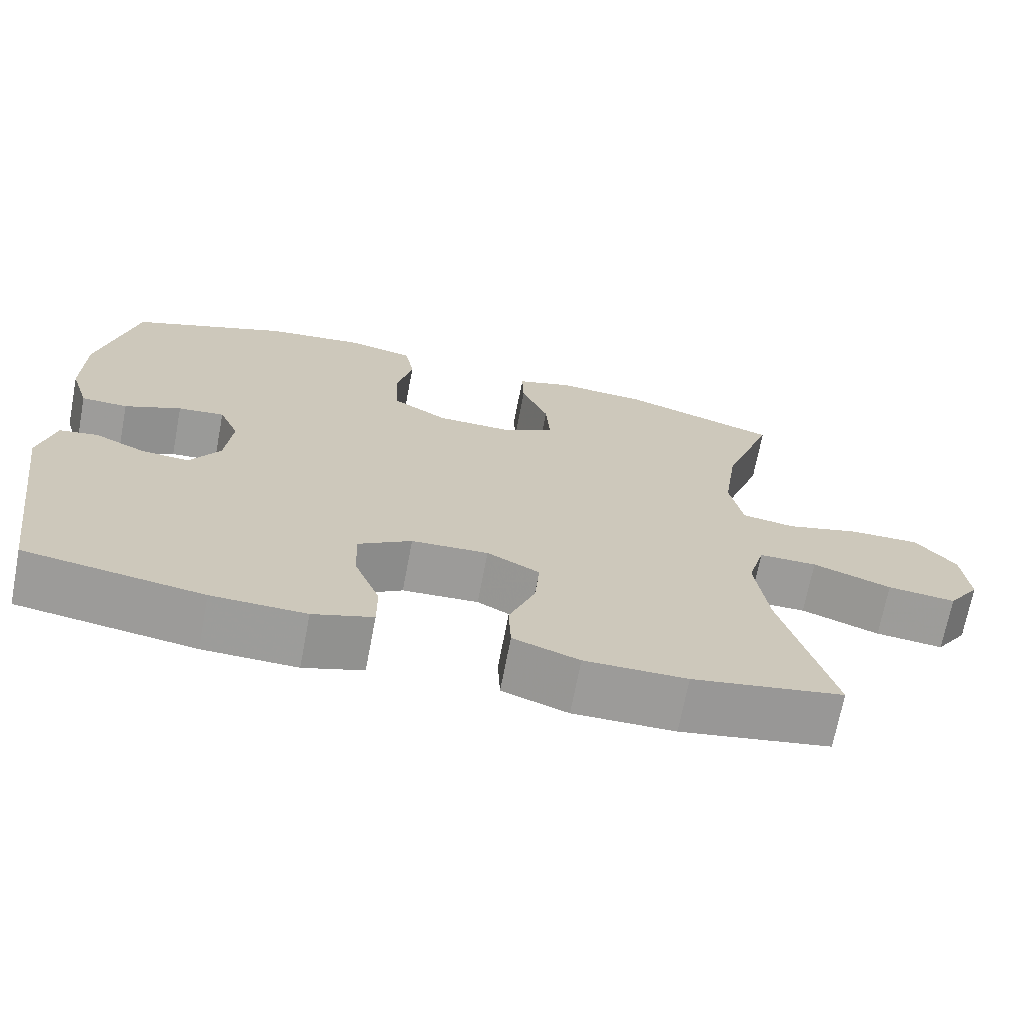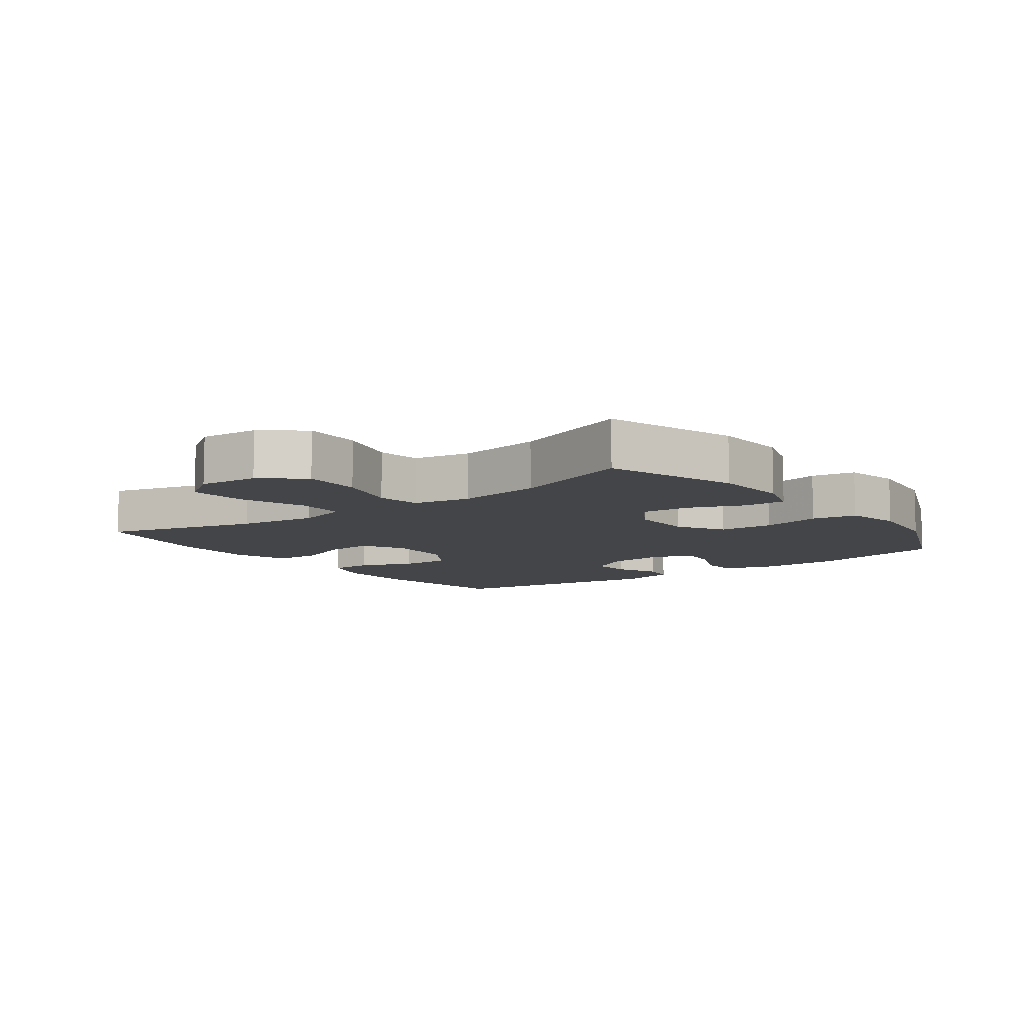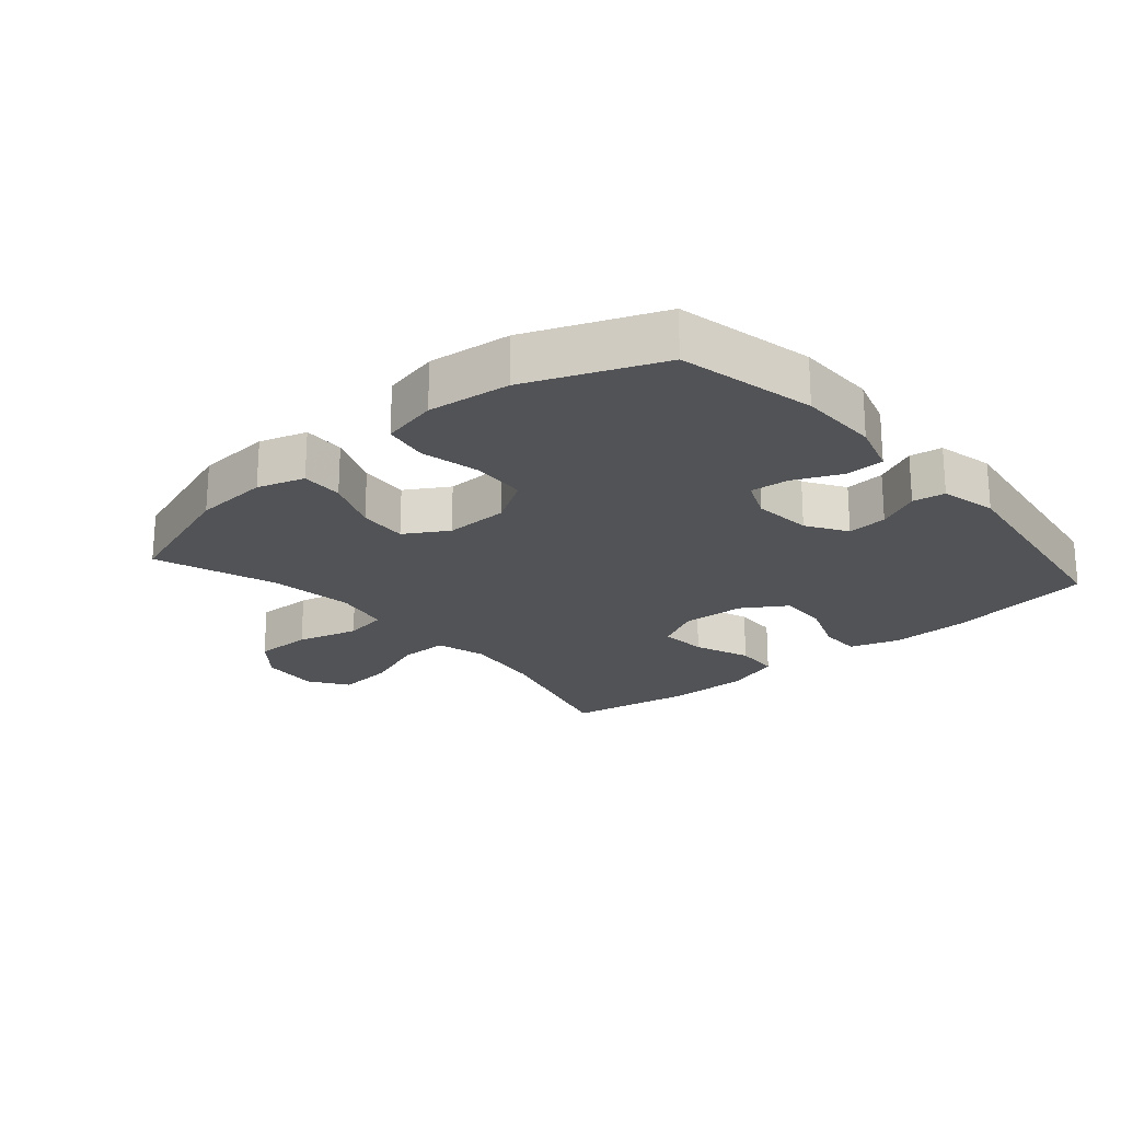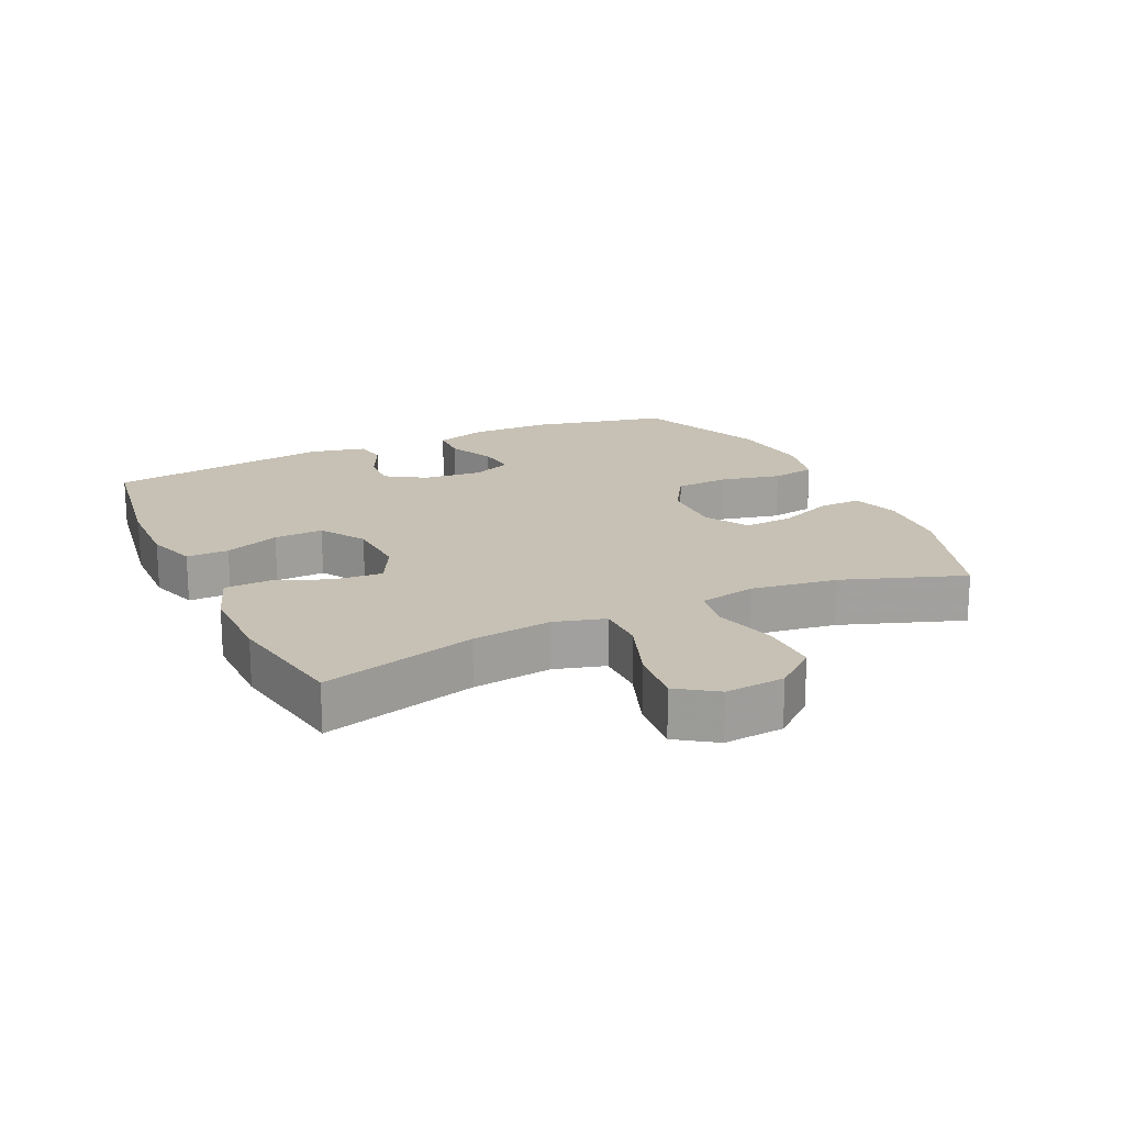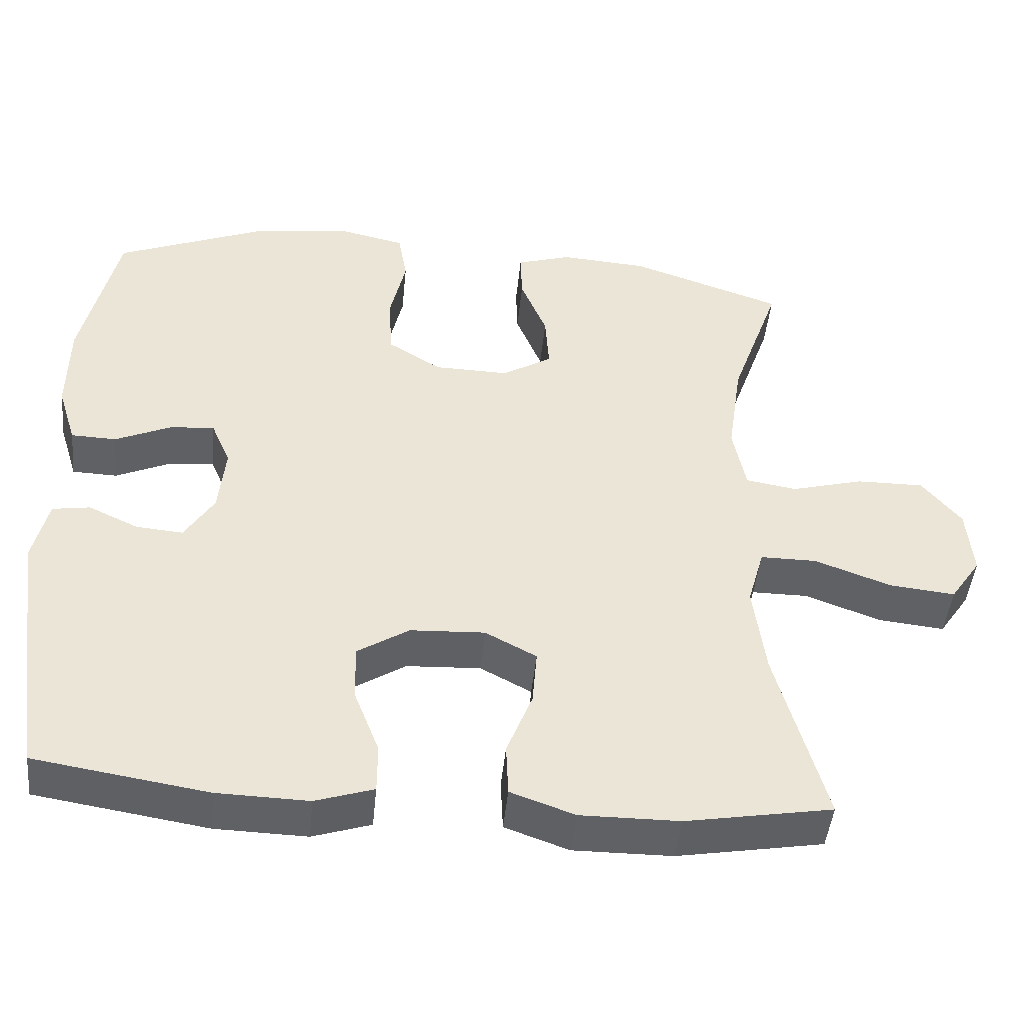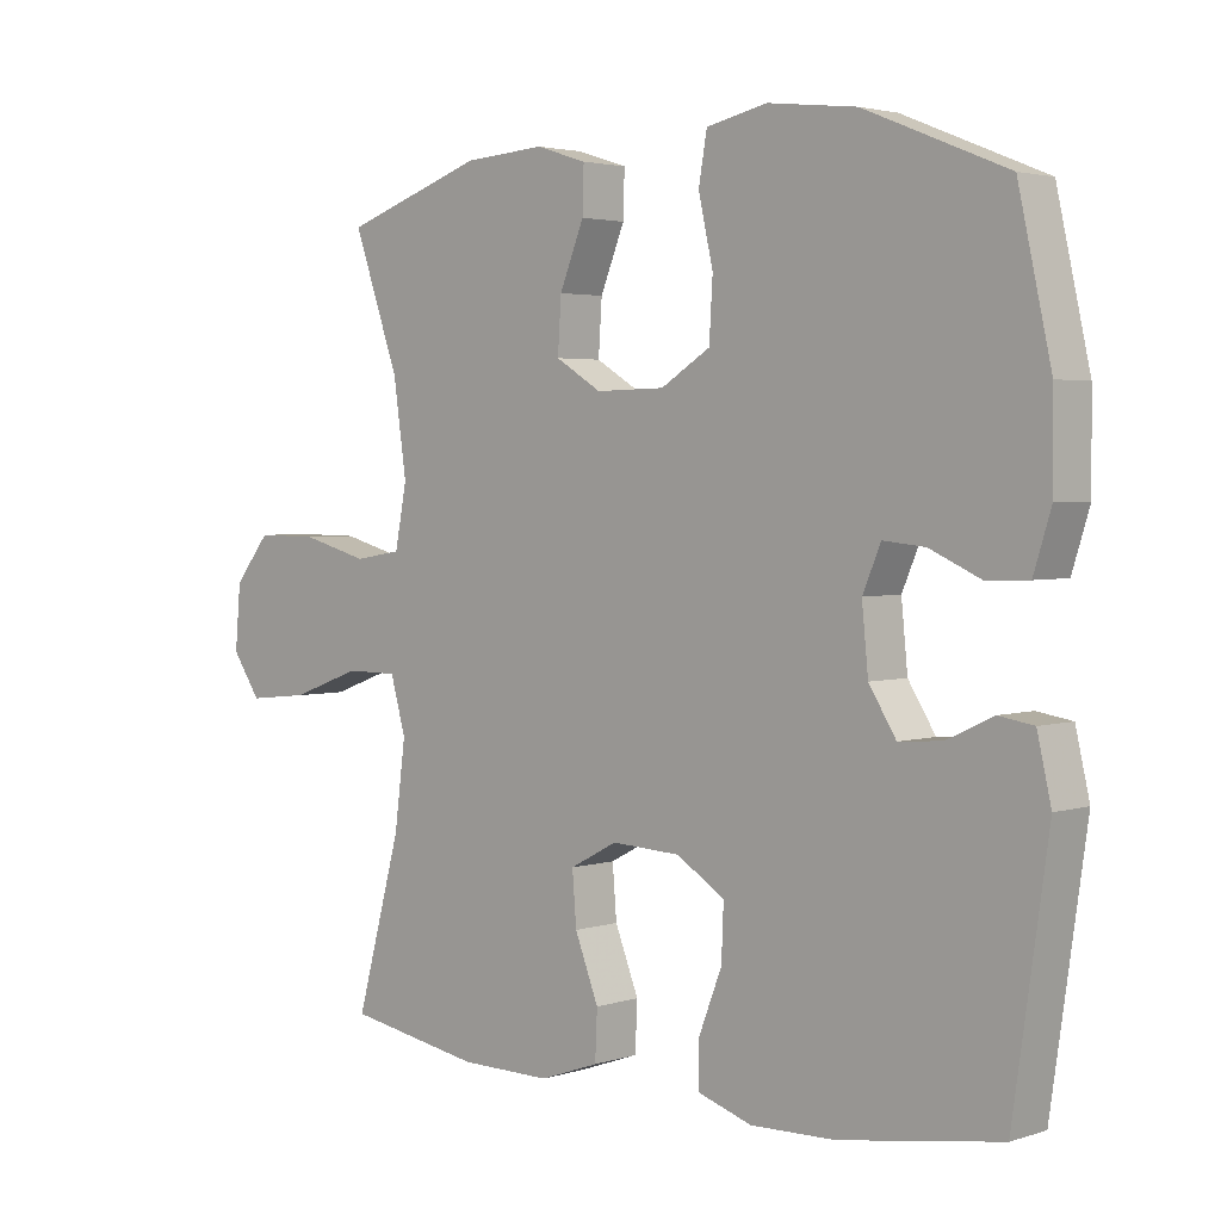
<metadata>
{"format":"obj","ext":"obj","renderer":"f3d","projection":"perspective","resolution":1024,"background":"white","views":[{"elev":-69.9,"azim":169.2,"up":"+Z"},{"elev":-9.1,"azim":-53.4,"up":"+Y"},{"elev":-21.8,"azim":40.8,"up":"+Y"},{"elev":18.5,"azim":-115.1,"up":"+Y"},{"elev":-46.0,"azim":174.3,"up":"+Z"},{"elev":3.0,"azim":43.0,"up":"+Z"}]}
</metadata>
<code>
v -0.5 0.07 0.5
v -0.297 0.07 0.569
v -0.181 0.07 0.577
v -0.108 0.07 0.554
v -0.11 0.07 0.489
v -0.145 0.07 0.403
v -0.15 0.07 0.327
v -0.084 0.07 0.287
v 0.015 0.07 0.289
v 0.086 0.07 0.333
v 0.091 0.07 0.417
v 0.07 0.07 0.51
v 0.082 0.07 0.579
v 0.169 0.07 0.598
v 0.296 0.07 0.583
v 0.5 0.07 0.5
v 0.547 0.07 0.288
v 0.548 0.07 0.164
v 0.523 0.07 0.084
v 0.463 0.07 0.082
v 0.39 0.07 0.115
v 0.33 0.07 0.121
v 0.304 0.07 0.06
v 0.313 0.07 -0.031
v 0.352 0.07 -0.093
v 0.414 0.07 -0.088
v 0.48 0.07 -0.057
v 0.53 0.07 -0.065
v 0.55 0.07 -0.152
v 0.5 0.07 -0.5
v 0.271 0.07 -0.536
v 0.15 0.07 -0.539
v 0.073 0.07 -0.514
v 0.073 0.07 -0.449
v 0.106 0.07 -0.364
v 0.109 0.07 -0.288
v 0.04 0.07 -0.244
v -0.059 0.07 -0.239
v -0.127 0.07 -0.275
v -0.121 0.07 -0.349
v -0.087 0.07 -0.436
v -0.09 0.07 -0.505
v -0.175 0.07 -0.535
v -0.306 0.07 -0.534
v -0.5 0.07 -0.5
v -0.435 0.07 -0.262
v -0.419 0.07 -0.139
v -0.441 0.07 -0.061
v -0.516 0.07 -0.061
v -0.617 0.07 -0.098
v -0.705 0.07 -0.107
v -0.746 0.07 -0.047
v -0.738 0.07 0.045
v -0.686 0.07 0.109
v -0.596 0.07 0.108
v -0.5 0.07 0.082
v -0.432 0.07 0.093
v -0.415 0.07 0.181
v -0.434 0.07 0.313
v -0.5 0 0.5
v -0.297 0 0.569
v -0.181 0 0.577
v -0.108 0 0.554
v -0.11 0 0.489
v -0.145 0 0.403
v -0.15 0 0.327
v -0.084 0 0.287
v 0.015 0 0.289
v 0.086 0 0.333
v 0.091 0 0.417
v 0.07 0 0.51
v 0.082 0 0.579
v 0.169 0 0.598
v 0.296 0 0.583
v 0.5 0 0.5
v 0.547 0 0.288
v 0.548 0 0.164
v 0.523 0 0.084
v 0.463 0 0.082
v 0.39 0 0.115
v 0.33 0 0.121
v 0.304 0 0.06
v 0.313 0 -0.031
v 0.352 0 -0.093
v 0.414 0 -0.088
v 0.48 0 -0.057
v 0.53 0 -0.065
v 0.55 0 -0.152
v 0.5 0 -0.5
v 0.271 0 -0.536
v 0.15 0 -0.539
v 0.073 0 -0.514
v 0.073 0 -0.449
v 0.106 0 -0.364
v 0.109 0 -0.288
v 0.04 0 -0.244
v -0.059 0 -0.239
v -0.127 0 -0.275
v -0.121 0 -0.349
v -0.087 0 -0.436
v -0.09 0 -0.505
v -0.175 0 -0.535
v -0.306 0 -0.534
v -0.5 0 -0.5
v -0.435 0 -0.262
v -0.419 0 -0.139
v -0.441 0 -0.061
v -0.516 0 -0.061
v -0.617 0 -0.098
v -0.705 0 -0.107
v -0.746 0 -0.047
v -0.738 0 0.045
v -0.686 0 0.109
v -0.596 0 0.108
v -0.5 0 0.082
v -0.432 0 0.093
v -0.415 0 0.181
v -0.434 0 0.313
f 53 54 55 56
f 51 52 53 56
f 49 50 51 56
f 48 49 56 57
f 47 48 57 58
f 43 44 45 46
f 43 46 47
f 40 41 42 43
f 39 40 43 47
f 38 39 47 58
f 32 33 34 35
f 32 35 36
f 31 32 36
f 30 31 36
f 29 30 36 37
f 26 27 28 29
f 25 26 29 37
f 18 19 20 21
f 18 21 22
f 17 18 22
f 16 17 22
f 15 16 22
f 14 15 22 23
f 11 12 13 14
f 10 11 14 23
f 3 4 5 6
f 3 6 7
f 59 1 2 3
f 59 3 7
f 58 59 7 8
f 38 58 8 9
f 24 25 37 38
f 23 24 38
f 9 10 23 38
f 115 114 113 112
f 115 112 111 110
f 115 110 109 108
f 116 115 108 107
f 117 116 107 106
f 105 104 103 102
f 106 105 102
f 102 101 100 99
f 106 102 99 98
f 117 106 98 97
f 94 93 92 91
f 95 94 91
f 95 91 90
f 95 90 89
f 96 95 89 88
f 88 87 86 85
f 96 88 85 84
f 80 79 78 77
f 81 80 77
f 81 77 76
f 81 76 75
f 81 75 74
f 82 81 74 73
f 73 72 71 70
f 82 73 70 69
f 65 64 63 62
f 66 65 62
f 62 61 60 118
f 66 62 118
f 67 66 118 117
f 68 67 117 97
f 97 96 84 83
f 97 83 82
f 97 82 69 68
f 1 60 61 2
f 2 61 62 3
f 3 62 63 4
f 4 63 64 5
f 5 64 65 6
f 6 65 66 7
f 7 66 67 8
f 8 67 68 9
f 9 68 69 10
f 10 69 70 11
f 11 70 71 12
f 12 71 72 13
f 13 72 73 14
f 14 73 74 15
f 15 74 75 16
f 16 75 76 17
f 17 76 77 18
f 18 77 78 19
f 19 78 79 20
f 20 79 80 21
f 21 80 81 22
f 22 81 82 23
f 23 82 83 24
f 24 83 84 25
f 25 84 85 26
f 26 85 86 27
f 27 86 87 28
f 28 87 88 29
f 29 88 89 30
f 30 89 90 31
f 31 90 91 32
f 32 91 92 33
f 33 92 93 34
f 34 93 94 35
f 35 94 95 36
f 36 95 96 37
f 37 96 97 38
f 38 97 98 39
f 39 98 99 40
f 40 99 100 41
f 41 100 101 42
f 42 101 102 43
f 43 102 103 44
f 44 103 104 45
f 45 104 105 46
f 46 105 106 47
f 47 106 107 48
f 48 107 108 49
f 49 108 109 50
f 50 109 110 51
f 51 110 111 52
f 52 111 112 53
f 53 112 113 54
f 54 113 114 55
f 55 114 115 56
f 56 115 116 57
f 57 116 117 58
f 58 117 118 59
f 59 118 60 1

</code>
